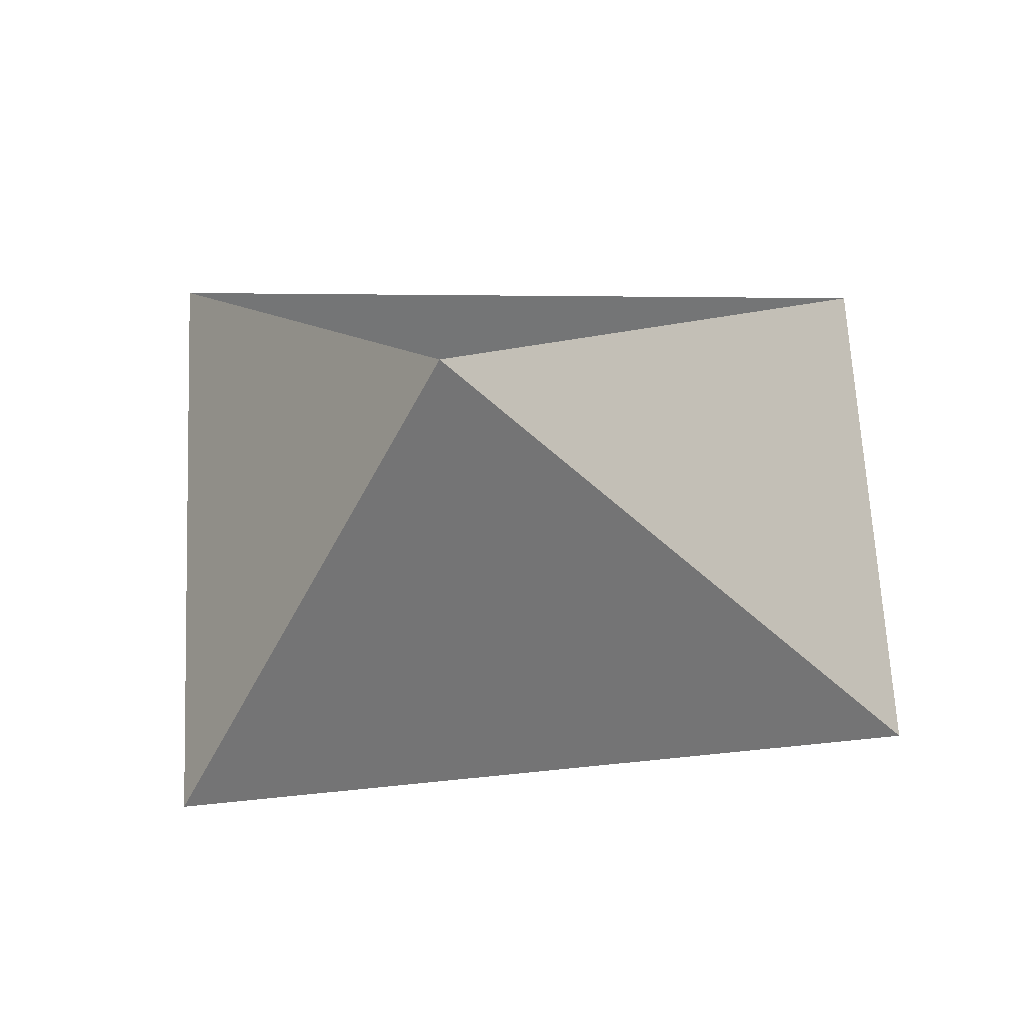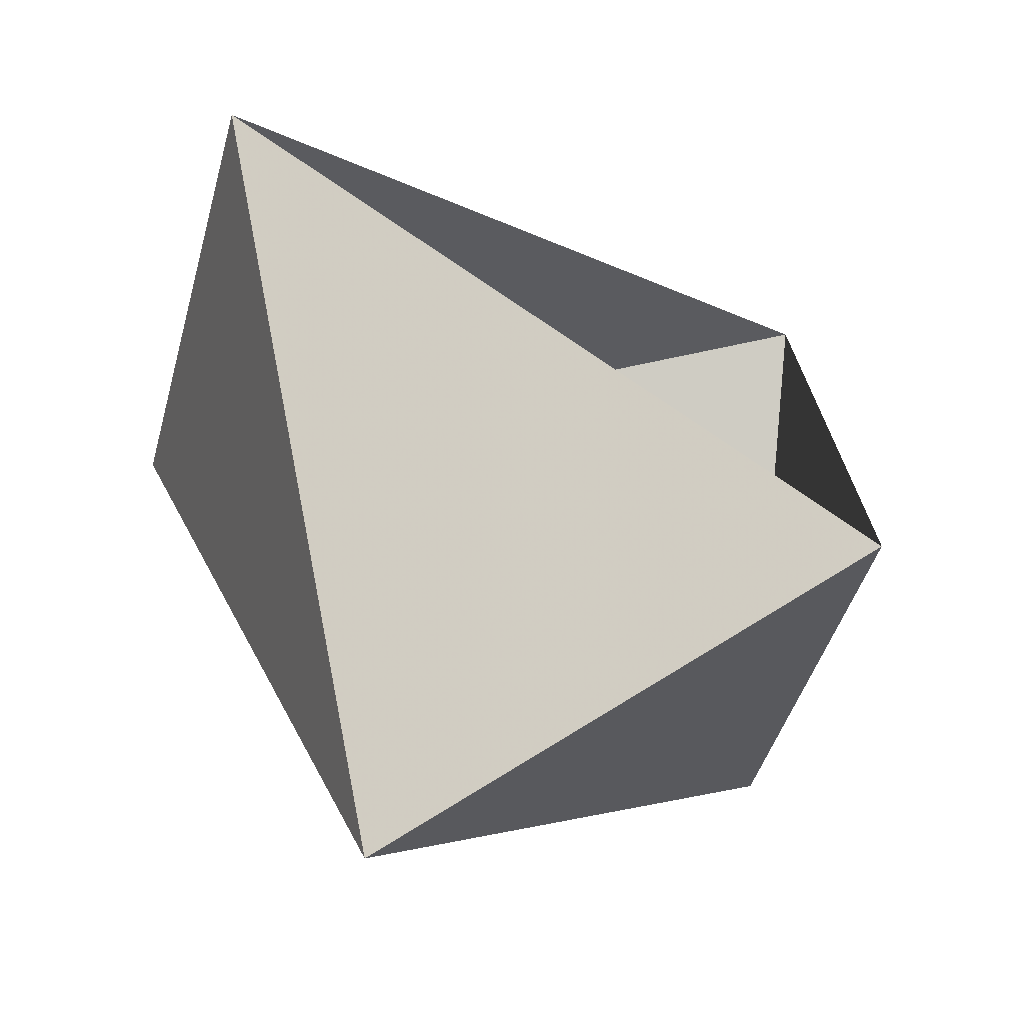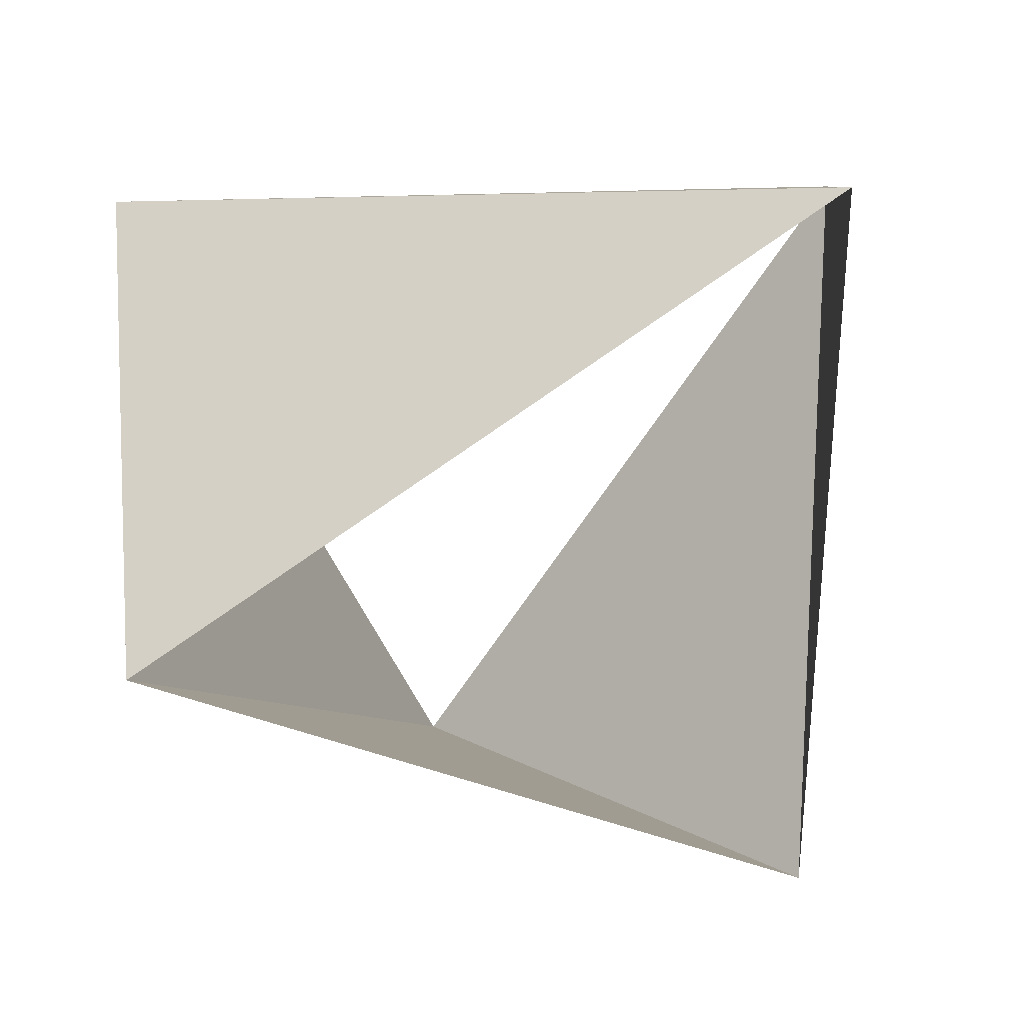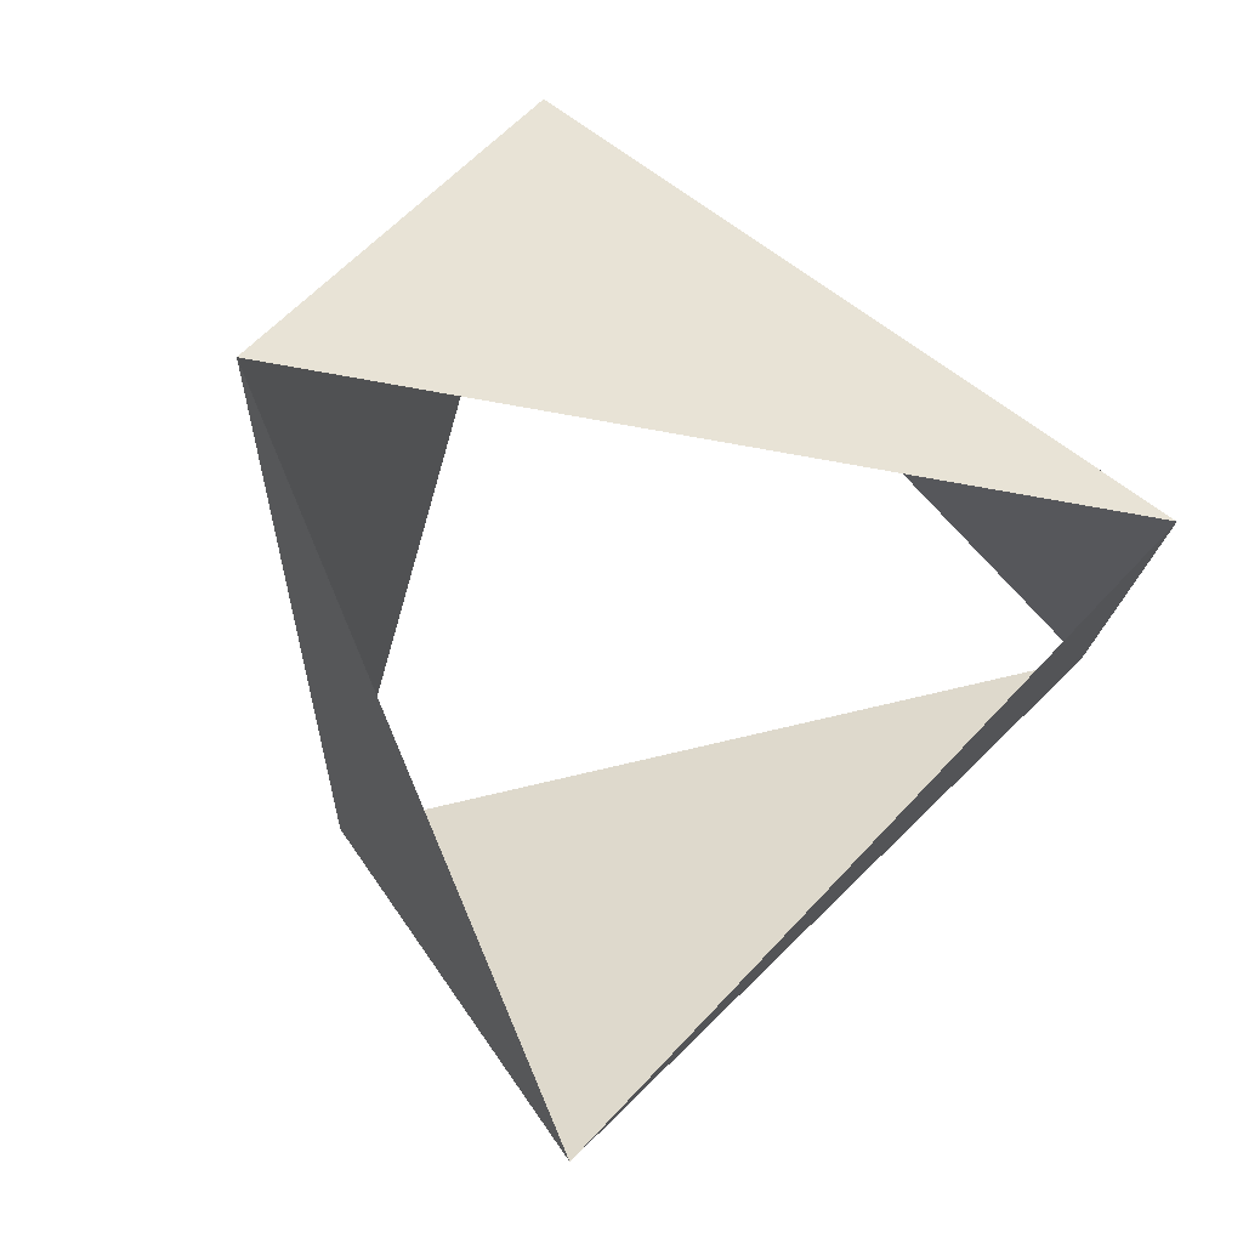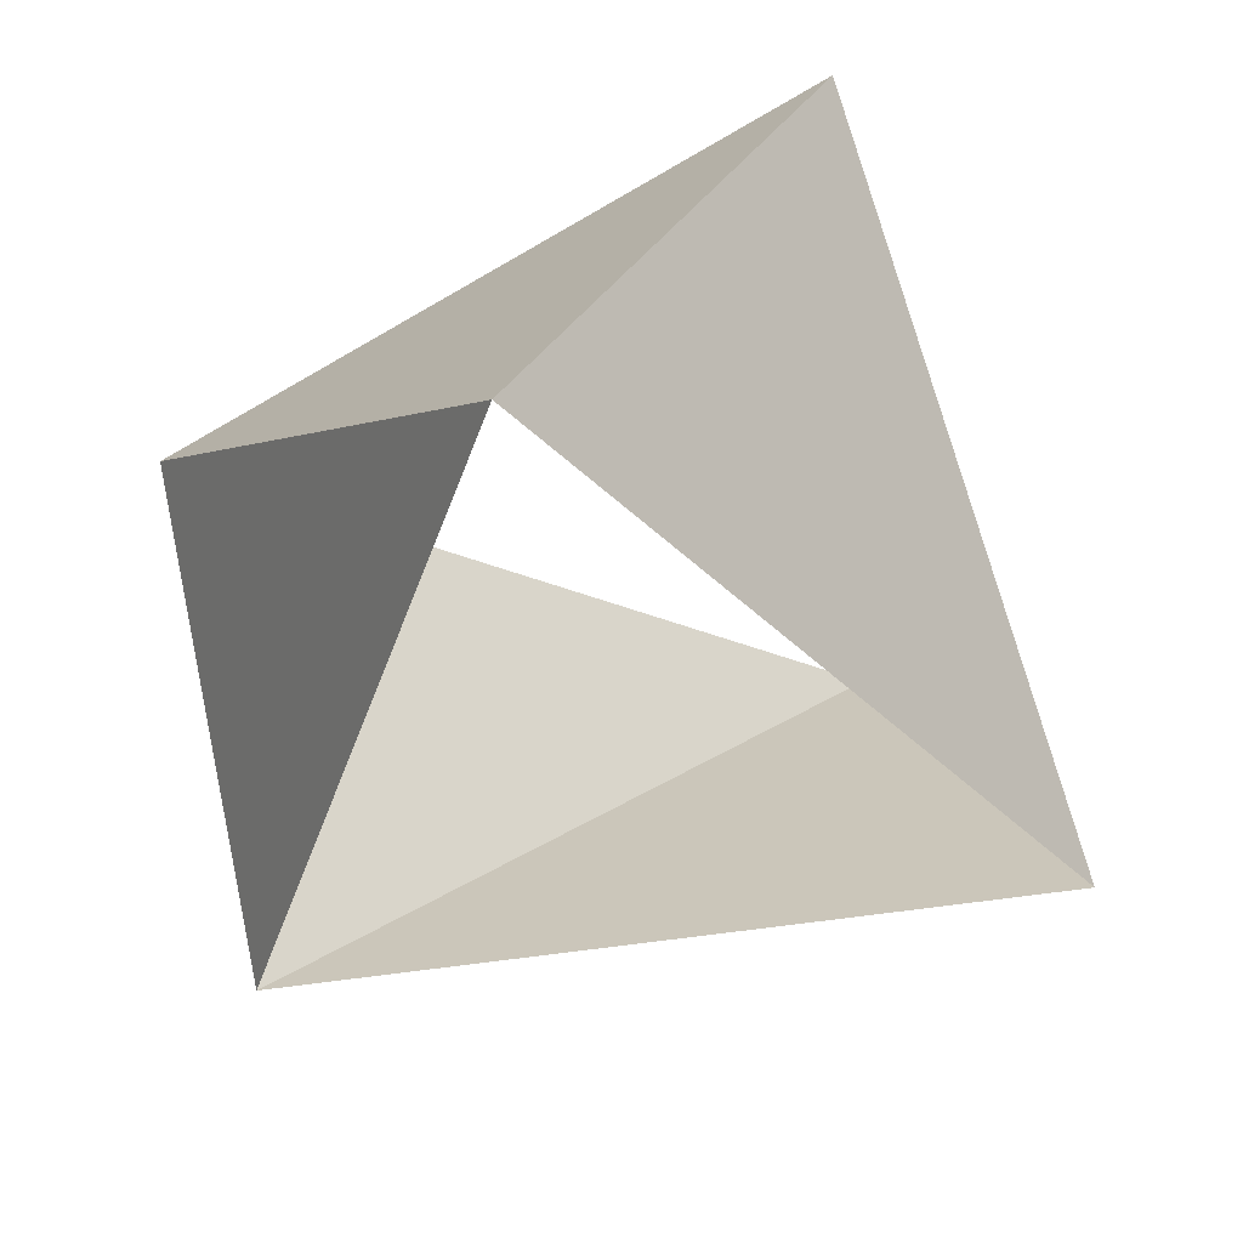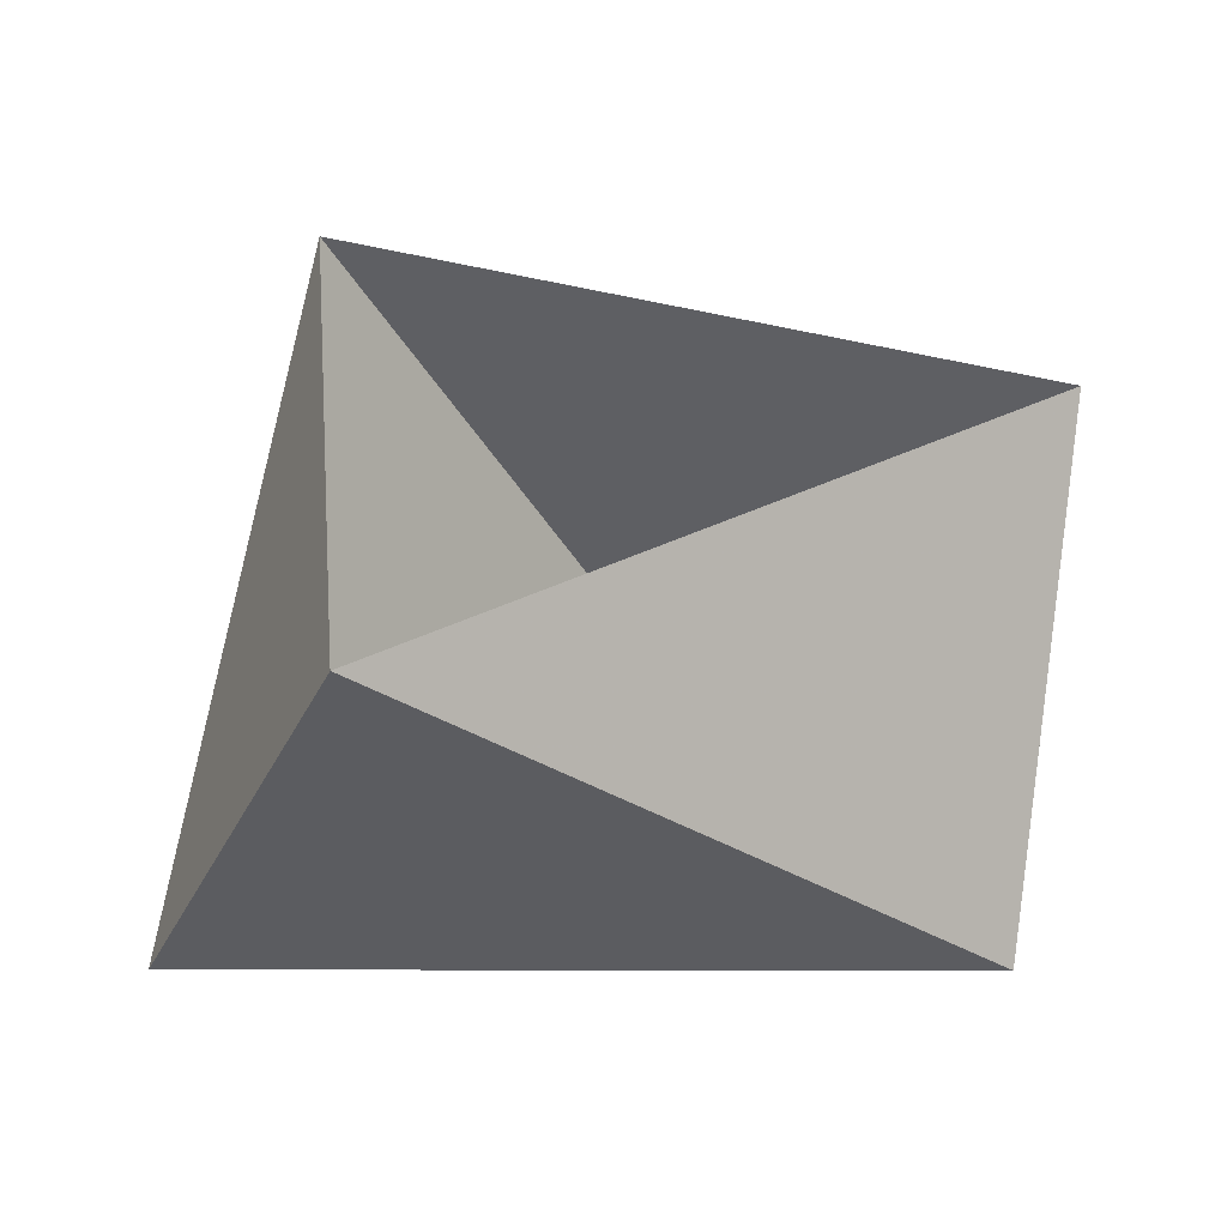
<metadata>
{"format":"obj","ext":"obj","renderer":"f3d","projection":"perspective","resolution":1024,"background":"white","views":[{"elev":10.4,"azim":-108.5,"up":"+Z"},{"elev":-72.2,"azim":152.1,"up":"+Y"},{"elev":30.8,"azim":162.8,"up":"+Y"},{"elev":-71.5,"azim":139.8,"up":"+Z"},{"elev":-43.4,"azim":-138.4,"up":"+Z"},{"elev":32.7,"azim":-89.9,"up":"+Z"}]}
</metadata>
<code>
v 1 -9.797e-16 40
v -0.5 0.866 40
v -0.5 -0.866 40
v 0.809 0.5878 41
v -0.9135 0.4067 41
v 0.1045 -0.9945 41
f 6 3 5
f 3 5 2
f 5 2 4
f 2 4 1
f 4 1 6
f 1 6 3

</code>
